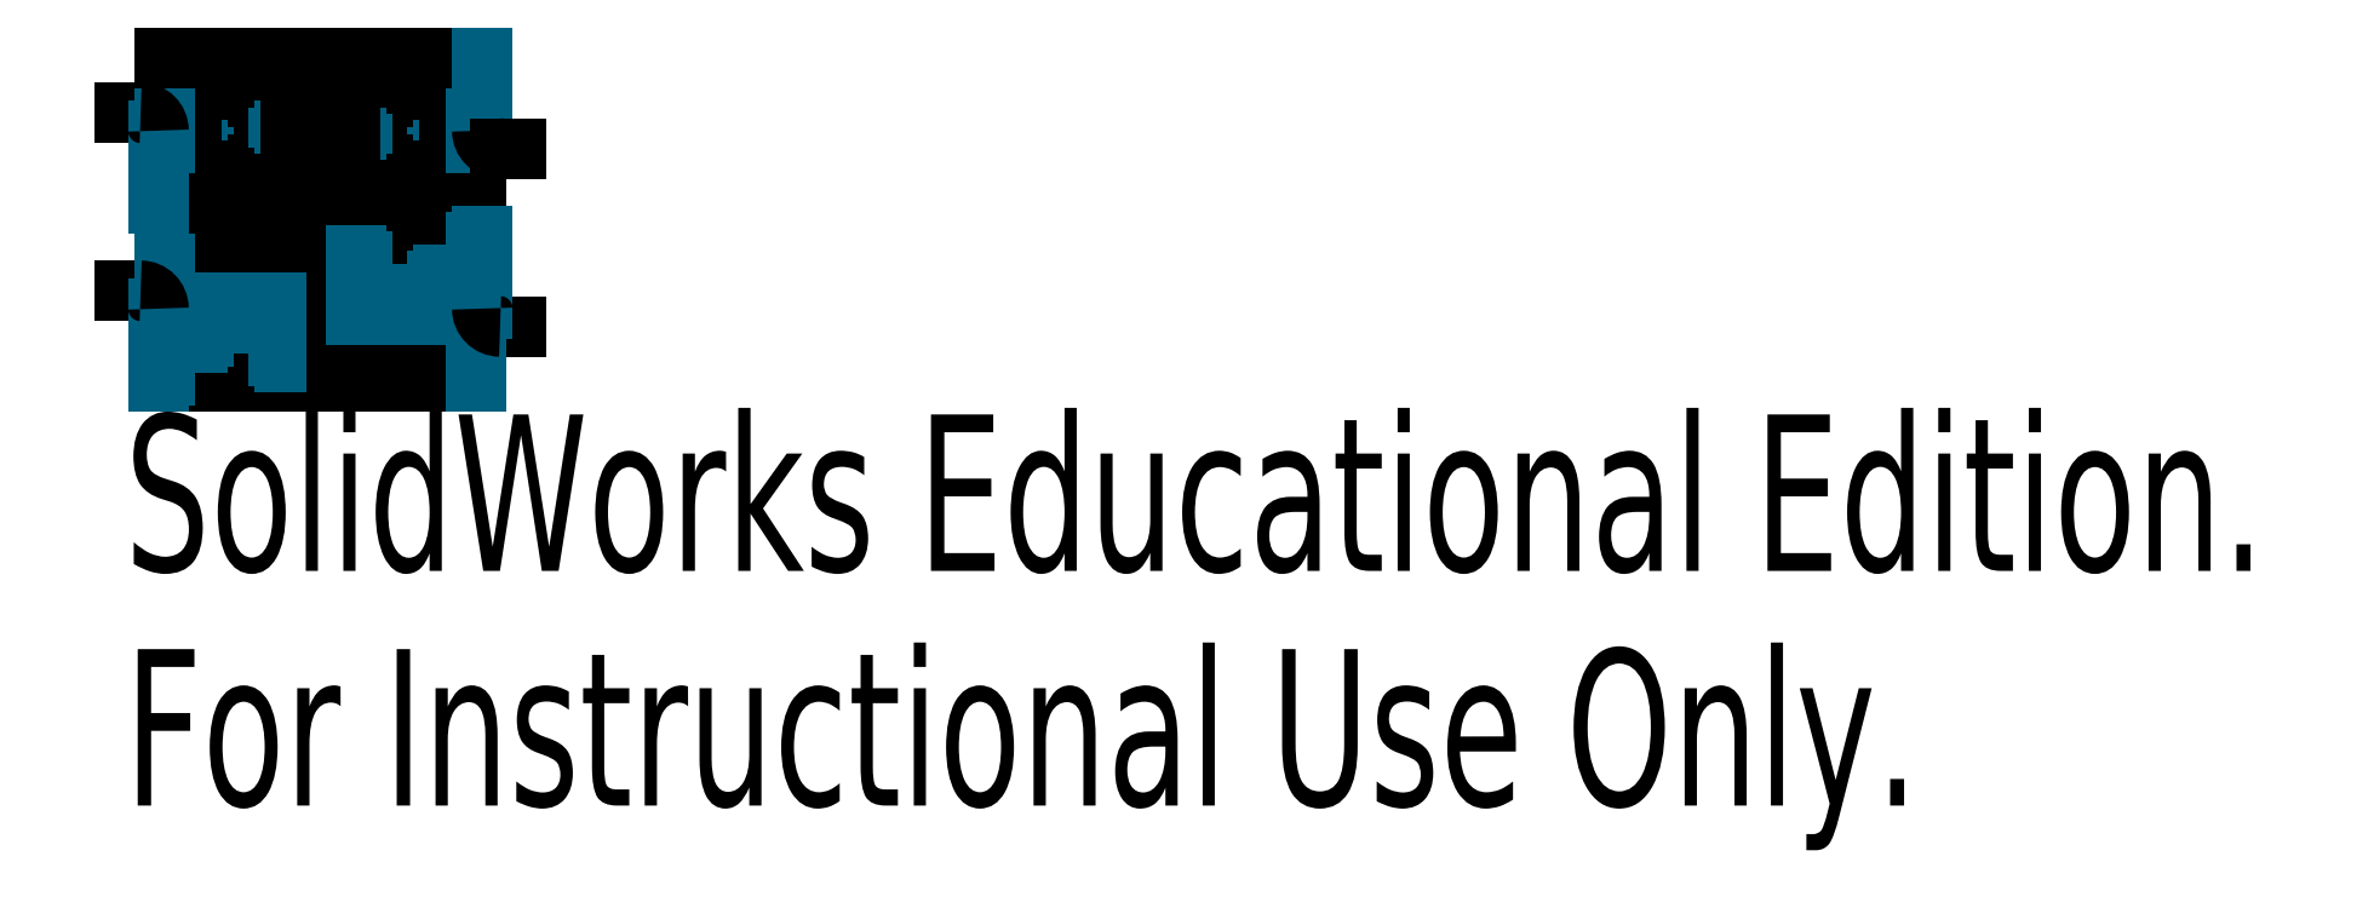
<metadata>
{"format":"dxf","ext":"dxf","renderer":"ezdxf+matplotlib","layout":"modelspace","background":"white","min_lineweight":24,"dpi":150}
</metadata>
<code>
0
SECTION
2
ENTITIES
0
LINE
8
0
10
-0.2462
20
2.216
30
0
11
-0.2462
21
1.966
31
0
0
LINE
8
0
10
0.05379
20
2.216
30
0
11
-0.2462
21
2.216
31
0
0
LINE
8
0
10
-0.4462
20
1.716
30
0
11
0.05379
21
1.716
31
0
0
LINE
8
0
10
-0.4462
20
2.416
30
0
11
-0.4462
21
1.716
31
0
0
LINE
8
0
10
0.2538
20
2.416
30
0
11
-0.4462
21
2.416
31
0
0
LINE
8
0
10
-0.6462
20
1.516
30
0
11
0.2538
21
1.516
31
0
0
LINE
8
0
10
-0.6462
20
2.616
30
0
11
-0.6462
21
1.516
31
0
0
LINE
8
0
10
0.4538
20
2.616
30
0
11
-0.6462
21
2.616
31
0
0
LINE
8
0
10
0.4538
20
1.316
30
0
11
0.4538
21
2.616
31
0
0
LINE
8
0
10
-0.8462
20
1.316
30
0
11
0.4538
21
1.316
31
0
0
LINE
8
0
10
-0.8462
20
2.816
30
0
11
-0.8462
21
1.316
31
0
0
LINE
8
0
10
0.6538
20
2.816
30
0
11
-0.8462
21
2.816
31
0
0
LINE
8
0
10
0.6538
20
1.116
30
0
11
0.6538
21
2.816
31
0
0
LINE
8
0
10
-1.046
20
1.116
30
0
11
0.6538
21
1.116
31
0
0
LINE
8
0
10
0.8538
20
3.016
30
0
11
-1.046
21
3.016
31
0
0
LINE
8
0
10
0.8538
20
0.9161
30
0
11
0.8538
21
3.016
31
0
0
LINE
8
0
10
-1.246
20
0.9161
30
0
11
0.8538
21
0.9161
31
0
0
LINE
8
0
10
1.054
20
3.216
30
0
11
-1.246
21
3.216
31
0
0
LINE
8
0
10
1.054
20
0.7161
30
0
11
1.054
21
3.216
31
0
0
LINE
8
0
10
-1.446
20
0.7161
30
0
11
1.054
21
0.7161
31
0
0
LINE
8
0
10
-1.446
20
3.416
30
0
11
-1.446
21
0.7161
31
0
0
LINE
8
0
10
1.254
20
3.416
30
0
11
-1.446
21
3.416
31
0
0
LINE
8
0
10
-1.646
20
0.5161
30
0
11
1.254
21
0.5161
31
0
0
LINE
8
0
10
-1.646
20
3.616
30
0
11
-1.646
21
0.5161
31
0
0
LINE
8
0
10
1.454
20
3.616
30
0
11
-1.646
21
3.616
31
0
0
LINE
8
0
10
-1.846
20
0.3161
30
0
11
1.454
21
0.3161
31
0
0
LINE
8
0
10
-1.846
20
3.816
30
0
11
-1.846
21
0.3161
31
0
0
LINE
8
0
10
1.654
20
3.816
30
0
11
-1.846
21
3.816
31
0
0
LINE
8
0
10
1.654
20
0.1161
30
0
11
1.654
21
3.816
31
0
0
LINE
8
0
10
-2.046
20
0.1161
30
0
11
1.654
21
0.1161
31
0
0
LINE
8
0
10
-2.046
20
4.016
30
0
11
-2.046
21
0.1161
31
0
0
LINE
8
0
10
1.854
20
-0.08391
30
0
11
1.854
21
4.016
31
0
0
LINE
8
0
10
-2.246
20
-0.08391
30
0
11
1.854
21
-0.08391
31
0
0
LINE
8
0
10
2.054
20
4.216
30
0
11
-2.246
21
4.216
31
0
0
LINE
8
0
10
2.054
20
-0.2839
30
0
11
2.054
21
4.216
31
0
0
LINE
8
0
10
-2.446
20
-0.2839
30
0
11
2.054
21
-0.2839
31
0
0
LINE
8
0
10
-2.996
20
2.516
30
0
11
-3.496
21
2.516
31
0
0
LINE
8
0
10
0.05379
20
1.716
30
0
11
0.05379
21
2.216
31
0
0
LINE
8
0
10
0.2538
20
1.516
30
0
11
0.2538
21
2.416
31
0
0
LINE
8
0
10
-1.046
20
3.016
30
0
11
-1.046
21
1.116
31
0
0
LINE
8
0
10
-1.246
20
3.216
30
0
11
-1.246
21
0.9161
31
0
0
LINE
8
0
10
1.254
20
0.5161
30
0
11
1.254
21
3.416
31
0
0
LINE
8
0
10
1.454
20
0.3161
30
0
11
1.454
21
3.616
31
0
0
LINE
8
0
10
1.854
20
4.016
30
0
11
-2.046
21
4.016
31
0
0
LINE
8
0
10
-2.246
20
4.216
30
0
11
-2.246
21
-0.08391
31
0
0
LINE
8
0
10
-2.446
20
1.966
30
0
11
-2.446
21
-0.2839
31
0
0
LINE
8
0
10
-2.996
20
8.016
30
0
11
-3.496
21
8.016
31
0
0
LINE
8
0
10
-0.2462
20
7.716
30
0
11
-0.2462
21
7.466
31
0
0
LINE
8
0
10
0.05379
20
7.716
30
0
11
-0.2462
21
7.716
31
0
0
LINE
8
0
10
0.05379
20
7.216
30
0
11
0.05379
21
7.716
31
0
0
LINE
8
0
10
-0.4462
20
7.216
30
0
11
0.05379
21
7.216
31
0
0
LINE
8
0
10
-0.4462
20
7.916
30
0
11
-0.4462
21
7.216
31
0
0
LINE
8
0
10
0.2538
20
7.916
30
0
11
-0.4462
21
7.916
31
0
0
LINE
8
0
10
0.2538
20
7.016
30
0
11
0.2538
21
7.916
31
0
0
LINE
8
0
10
-0.6462
20
7.016
30
0
11
0.2538
21
7.016
31
0
0
LINE
8
0
10
-0.6462
20
8.116
30
0
11
-0.6462
21
7.016
31
0
0
LINE
8
0
10
0.4538
20
8.116
30
0
11
-0.6462
21
8.116
31
0
0
LINE
8
0
10
0.4538
20
6.816
30
0
11
0.4538
21
8.116
31
0
0
LINE
8
0
10
-0.8462
20
6.816
30
0
11
0.4538
21
6.816
31
0
0
LINE
8
0
10
-0.8462
20
8.316
30
0
11
-0.8462
21
6.816
31
0
0
LINE
8
0
10
0.6538
20
8.316
30
0
11
-0.8462
21
8.316
31
0
0
LINE
8
0
10
0.6538
20
6.616
30
0
11
0.6538
21
8.316
31
0
0
LINE
8
0
10
-1.046
20
6.616
30
0
11
0.6538
21
6.616
31
0
0
LINE
8
0
10
-1.046
20
8.516
30
0
11
-1.046
21
6.616
31
0
0
LINE
8
0
10
0.8538
20
8.516
30
0
11
-1.046
21
8.516
31
0
0
LINE
8
0
10
0.8538
20
6.416
30
0
11
0.8538
21
8.516
31
0
0
LINE
8
0
10
-1.246
20
6.416
30
0
11
0.8538
21
6.416
31
0
0
LINE
8
0
10
-1.246
20
8.716
30
0
11
-1.246
21
6.416
31
0
0
LINE
8
0
10
1.054
20
8.716
30
0
11
-1.246
21
8.716
31
0
0
LINE
8
0
10
1.054
20
6.216
30
0
11
1.054
21
8.716
31
0
0
LINE
8
0
10
-1.446
20
6.216
30
0
11
1.054
21
6.216
31
0
0
LINE
8
0
10
-1.446
20
8.916
30
0
11
-1.446
21
6.216
31
0
0
LINE
8
0
10
1.254
20
8.916
30
0
11
-1.446
21
8.916
31
0
0
LINE
8
0
10
1.254
20
6.016
30
0
11
1.254
21
8.916
31
0
0
LINE
8
0
10
-1.646
20
6.016
30
0
11
1.254
21
6.016
31
0
0
LINE
8
0
10
-1.646
20
9.116
30
0
11
-1.646
21
6.016
31
0
0
LINE
8
0
10
1.454
20
9.116
30
0
11
-1.646
21
9.116
31
0
0
LINE
8
0
10
1.454
20
5.816
30
0
11
1.454
21
9.116
31
0
0
LINE
8
0
10
-1.846
20
5.816
30
0
11
1.454
21
5.816
31
0
0
LINE
8
0
10
-1.846
20
9.316
30
0
11
-1.846
21
5.816
31
0
0
LINE
8
0
10
1.654
20
9.316
30
0
11
-1.846
21
9.316
31
0
0
LINE
8
0
10
1.654
20
5.616
30
0
11
1.654
21
9.316
31
0
0
LINE
8
0
10
-2.046
20
5.616
30
0
11
1.654
21
5.616
31
0
0
LINE
8
0
10
-2.046
20
9.516
30
0
11
-2.046
21
5.616
31
0
0
LINE
8
0
10
1.854
20
9.516
30
0
11
-2.046
21
9.516
31
0
0
LINE
8
0
10
1.854
20
5.416
30
0
11
1.854
21
9.516
31
0
0
LINE
8
0
10
-2.246
20
5.416
30
0
11
1.854
21
5.416
31
0
0
LINE
8
0
10
-2.246
20
9.716
30
0
11
-2.246
21
5.416
31
0
0
LINE
8
0
10
2.054
20
9.716
30
0
11
-2.246
21
9.716
31
0
0
LINE
8
0
10
2.054
20
5.216
30
0
11
2.054
21
9.716
31
0
0
LINE
8
0
10
-2.446
20
5.216
30
0
11
2.054
21
5.216
31
0
0
LINE
8
0
10
-2.446
20
7.466
30
0
11
-2.446
21
5.216
31
0
0
LINE
8
0
10
5.354
20
7.216
30
0
11
5.354
21
7.466
31
0
0
LINE
8
0
10
5.054
20
7.216
30
0
11
5.354
21
7.216
31
0
0
LINE
8
0
10
5.054
20
7.716
30
0
11
5.054
21
7.216
31
0
0
LINE
8
0
10
5.554
20
7.716
30
0
11
5.054
21
7.716
31
0
0
LINE
8
0
10
5.554
20
7.016
30
0
11
5.554
21
7.716
31
0
0
LINE
8
0
10
4.854
20
7.016
30
0
11
5.554
21
7.016
31
0
0
LINE
8
0
10
4.854
20
7.916
30
0
11
4.854
21
7.016
31
0
0
LINE
8
0
10
5.754
20
7.916
30
0
11
4.854
21
7.916
31
0
0
LINE
8
0
10
5.754
20
6.816
30
0
11
5.754
21
7.916
31
0
0
LINE
8
0
10
4.654
20
6.816
30
0
11
5.754
21
6.816
31
0
0
LINE
8
0
10
4.654
20
8.116
30
0
11
4.654
21
6.816
31
0
0
LINE
8
0
10
5.954
20
8.116
30
0
11
4.654
21
8.116
31
0
0
LINE
8
0
10
5.954
20
6.616
30
0
11
5.954
21
8.116
31
0
0
LINE
8
0
10
4.454
20
6.616
30
0
11
5.954
21
6.616
31
0
0
LINE
8
0
10
4.454
20
8.316
30
0
11
4.454
21
6.616
31
0
0
LINE
8
0
10
6.154
20
8.316
30
0
11
4.454
21
8.316
31
0
0
LINE
8
0
10
6.154
20
6.416
30
0
11
6.154
21
8.316
31
0
0
LINE
8
0
10
4.254
20
6.416
30
0
11
6.154
21
6.416
31
0
0
LINE
8
0
10
4.254
20
8.516
30
0
11
4.254
21
6.416
31
0
0
LINE
8
0
10
6.354
20
8.516
30
0
11
4.254
21
8.516
31
0
0
LINE
8
0
10
6.354
20
6.216
30
0
11
6.354
21
8.516
31
0
0
LINE
8
0
10
4.054
20
6.216
30
0
11
6.354
21
6.216
31
0
0
LINE
8
0
10
4.054
20
8.716
30
0
11
4.054
21
6.216
31
0
0
LINE
8
0
10
6.554
20
8.716
30
0
11
4.054
21
8.716
31
0
0
LINE
8
0
10
6.554
20
6.016
30
0
11
6.554
21
8.716
31
0
0
LINE
8
0
10
3.854
20
6.016
30
0
11
6.554
21
6.016
31
0
0
LINE
8
0
10
3.854
20
8.916
30
0
11
3.854
21
6.016
31
0
0
LINE
8
0
10
6.754
20
8.916
30
0
11
3.854
21
8.916
31
0
0
LINE
8
0
10
6.754
20
5.816
30
0
11
6.754
21
8.916
31
0
0
LINE
8
0
10
3.654
20
5.816
30
0
11
6.754
21
5.816
31
0
0
LINE
8
0
10
3.654
20
9.116
30
0
11
3.654
21
5.816
31
0
0
LINE
8
0
10
6.954
20
9.116
30
0
11
3.654
21
9.116
31
0
0
LINE
8
0
10
6.954
20
5.616
30
0
11
6.954
21
9.116
31
0
0
LINE
8
0
10
3.454
20
5.616
30
0
11
6.954
21
5.616
31
0
0
LINE
8
0
10
3.454
20
9.316
30
0
11
3.454
21
5.616
31
0
0
LINE
8
0
10
7.154
20
9.316
30
0
11
3.454
21
9.316
31
0
0
LINE
8
0
10
7.154
20
5.416
30
0
11
7.154
21
9.316
31
0
0
LINE
8
0
10
3.254
20
5.416
30
0
11
7.154
21
5.416
31
0
0
LINE
8
0
10
3.254
20
9.516
30
0
11
3.254
21
5.416
31
0
0
LINE
8
0
10
7.354
20
9.516
30
0
11
3.254
21
9.516
31
0
0
LINE
8
0
10
7.354
20
5.216
30
0
11
7.354
21
9.516
31
0
0
LINE
8
0
10
3.054
20
5.216
30
0
11
7.354
21
5.216
31
0
0
LINE
8
0
10
3.054
20
9.716
30
0
11
3.054
21
5.216
31
0
0
LINE
8
0
10
7.554
20
9.716
30
0
11
3.054
21
9.716
31
0
0
LINE
8
0
10
7.554
20
7.466
30
0
11
7.554
21
9.716
31
0
0
LINE
8
0
10
8.104
20
6.916
30
0
11
8.604
21
6.916
31
0
0
LINE
8
0
10
5.354
20
1.716
30
0
11
5.354
21
1.966
31
0
0
LINE
8
0
10
5.054
20
1.716
30
0
11
5.354
21
1.716
31
0
0
LINE
8
0
10
5.554
20
2.216
30
0
11
5.054
21
2.216
31
0
0
LINE
8
0
10
5.554
20
1.516
30
0
11
5.554
21
2.216
31
0
0
LINE
8
0
10
4.854
20
1.516
30
0
11
5.554
21
1.516
31
0
0
LINE
8
0
10
5.754
20
2.416
30
0
11
4.854
21
2.416
31
0
0
LINE
8
0
10
5.754
20
1.316
30
0
11
5.754
21
2.416
31
0
0
LINE
8
0
10
4.654
20
1.316
30
0
11
5.754
21
1.316
31
0
0
LINE
8
0
10
4.654
20
2.616
30
0
11
4.654
21
1.316
31
0
0
LINE
8
0
10
5.954
20
2.616
30
0
11
4.654
21
2.616
31
0
0
LINE
8
0
10
5.954
20
1.116
30
0
11
5.954
21
2.616
31
0
0
LINE
8
0
10
4.454
20
1.116
30
0
11
5.954
21
1.116
31
0
0
LINE
8
0
10
4.454
20
2.816
30
0
11
4.454
21
1.116
31
0
0
LINE
8
0
10
6.154
20
2.816
30
0
11
4.454
21
2.816
31
0
0
LINE
8
0
10
4.254
20
0.9161
30
0
11
6.154
21
0.9161
31
0
0
LINE
8
0
10
4.254
20
3.016
30
0
11
4.254
21
0.9161
31
0
0
LINE
8
0
10
6.354
20
3.016
30
0
11
4.254
21
3.016
31
0
0
LINE
8
0
10
4.054
20
0.7161
30
0
11
6.354
21
0.7161
31
0
0
LINE
8
0
10
4.054
20
3.216
30
0
11
4.054
21
0.7161
31
0
0
LINE
8
0
10
6.554
20
3.216
30
0
11
4.054
21
3.216
31
0
0
LINE
8
0
10
6.554
20
0.5161
30
0
11
6.554
21
3.216
31
0
0
LINE
8
0
10
3.854
20
0.5161
30
0
11
6.554
21
0.5161
31
0
0
LINE
8
0
10
6.754
20
3.416
30
0
11
3.854
21
3.416
31
0
0
LINE
8
0
10
6.754
20
0.3161
30
0
11
6.754
21
3.416
31
0
0
LINE
8
0
10
3.654
20
0.3161
30
0
11
6.754
21
0.3161
31
0
0
LINE
8
0
10
6.954
20
3.616
30
0
11
3.654
21
3.616
31
0
0
LINE
8
0
10
6.954
20
0.1161
30
0
11
6.954
21
3.616
31
0
0
LINE
8
0
10
3.454
20
0.1161
30
0
11
6.954
21
0.1161
31
0
0
LINE
8
0
10
3.454
20
3.816
30
0
11
3.454
21
0.1161
31
0
0
LINE
8
0
10
7.154
20
3.816
30
0
11
3.454
21
3.816
31
0
0
LINE
8
0
10
7.154
20
-0.08391
30
0
11
7.154
21
3.816
31
0
0
LINE
8
0
10
3.254
20
4.016
30
0
11
3.254
21
-0.08391
31
0
0
LINE
8
0
10
7.354
20
4.016
30
0
11
3.254
21
4.016
31
0
0
LINE
8
0
10
3.054
20
-0.2839
30
0
11
7.354
21
-0.2839
31
0
0
LINE
8
0
10
3.054
20
4.216
30
0
11
3.054
21
-0.2839
31
0
0
LINE
8
0
10
7.554
20
4.216
30
0
11
3.054
21
4.216
31
0
0
LINE
8
0
10
8.104
20
1.416
30
0
11
8.604
21
1.416
31
0
0
LINE
8
0
10
5.054
20
2.216
30
0
11
5.054
21
1.716
31
0
0
LINE
8
0
10
4.854
20
2.416
30
0
11
4.854
21
1.516
31
0
0
LINE
8
0
10
6.154
20
0.9161
30
0
11
6.154
21
2.816
31
0
0
LINE
8
0
10
6.354
20
0.7161
30
0
11
6.354
21
3.016
31
0
0
LINE
8
0
10
3.854
20
3.416
30
0
11
3.854
21
0.5161
31
0
0
LINE
8
0
10
3.654
20
3.616
30
0
11
3.654
21
0.3161
31
0
0
LINE
8
0
10
3.254
20
-0.08391
30
0
11
7.154
21
-0.08391
31
0
0
LINE
8
0
10
7.354
20
-0.2839
30
0
11
7.354
21
4.016
31
0
0
LINE
8
0
10
7.554
20
1.966
30
0
11
7.554
21
4.216
31
0
0
ARC
8
0
10
-2.996
20
1.966
30
0
40
0.55
50
0
51
90
0
ARC
8
0
10
-2.996
20
7.466
30
0
40
0.55
50
0
51
90
0
ARC
8
0
10
8.104
20
7.466
30
0
40
0.55
50
180
51
270
0
ARC
8
0
10
8.104
20
1.966
30
0
40
0.55
50
180
51
270
0
MTEXT
8
0
10
-3.496
20
-1.303
30
0
40
4.834
41
0
71
     1
72
     1
1
SolidWorks Educational Edition.
7
SLDTEXTSTYLE0
73
     1
44
1
0
MTEXT
8
0
10
-3.496
20
-8.554
30
0
40
4.834
41
0
71
     1
72
     1
1
For Instructional Use Only.
7
SLDTEXTSTYLE0
73
     1
44
1
0
ENDSEC
0
EOF

</code>
